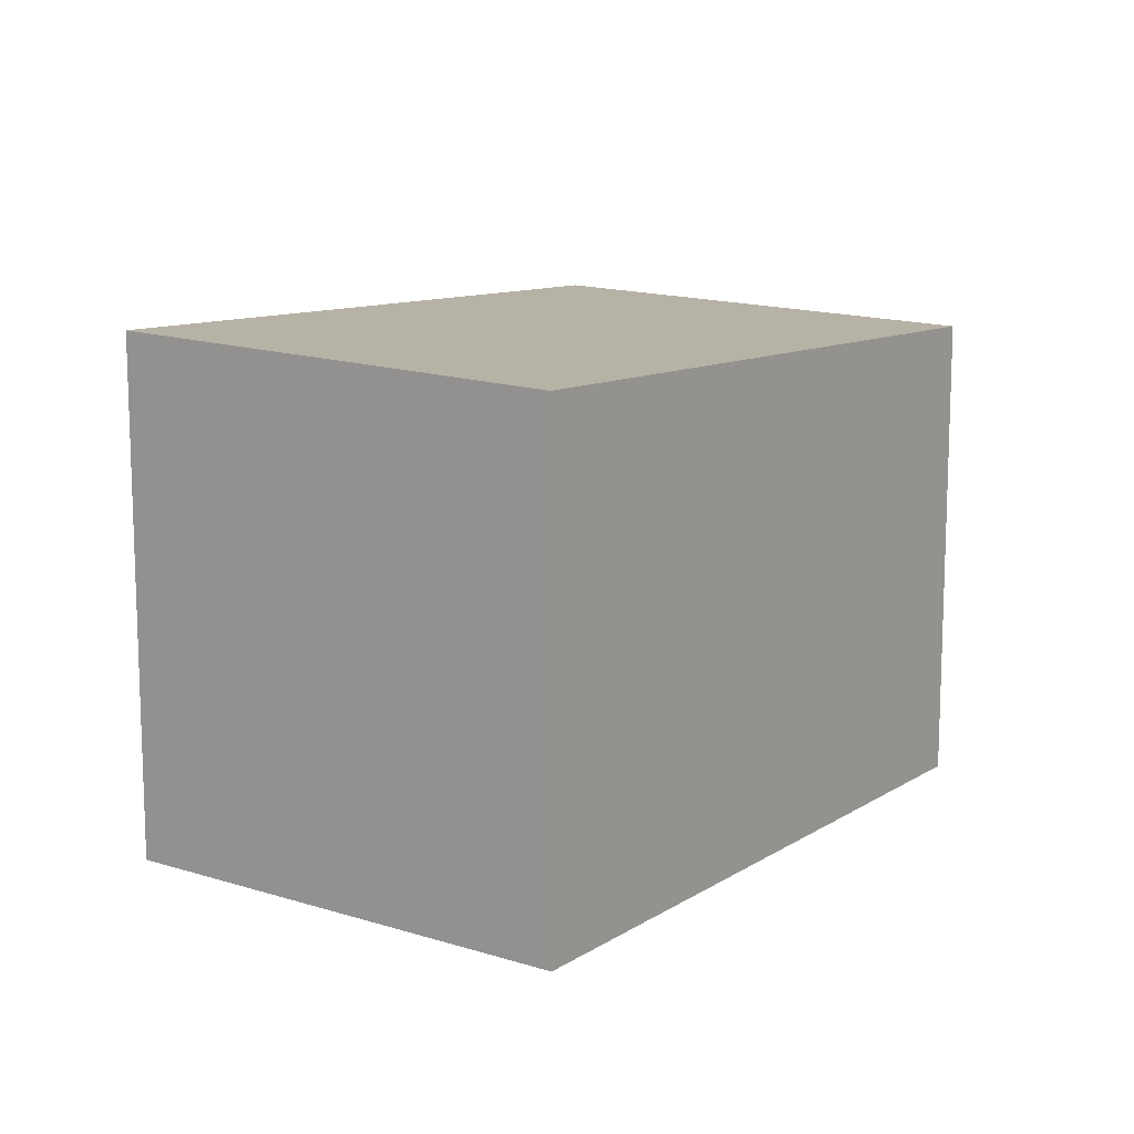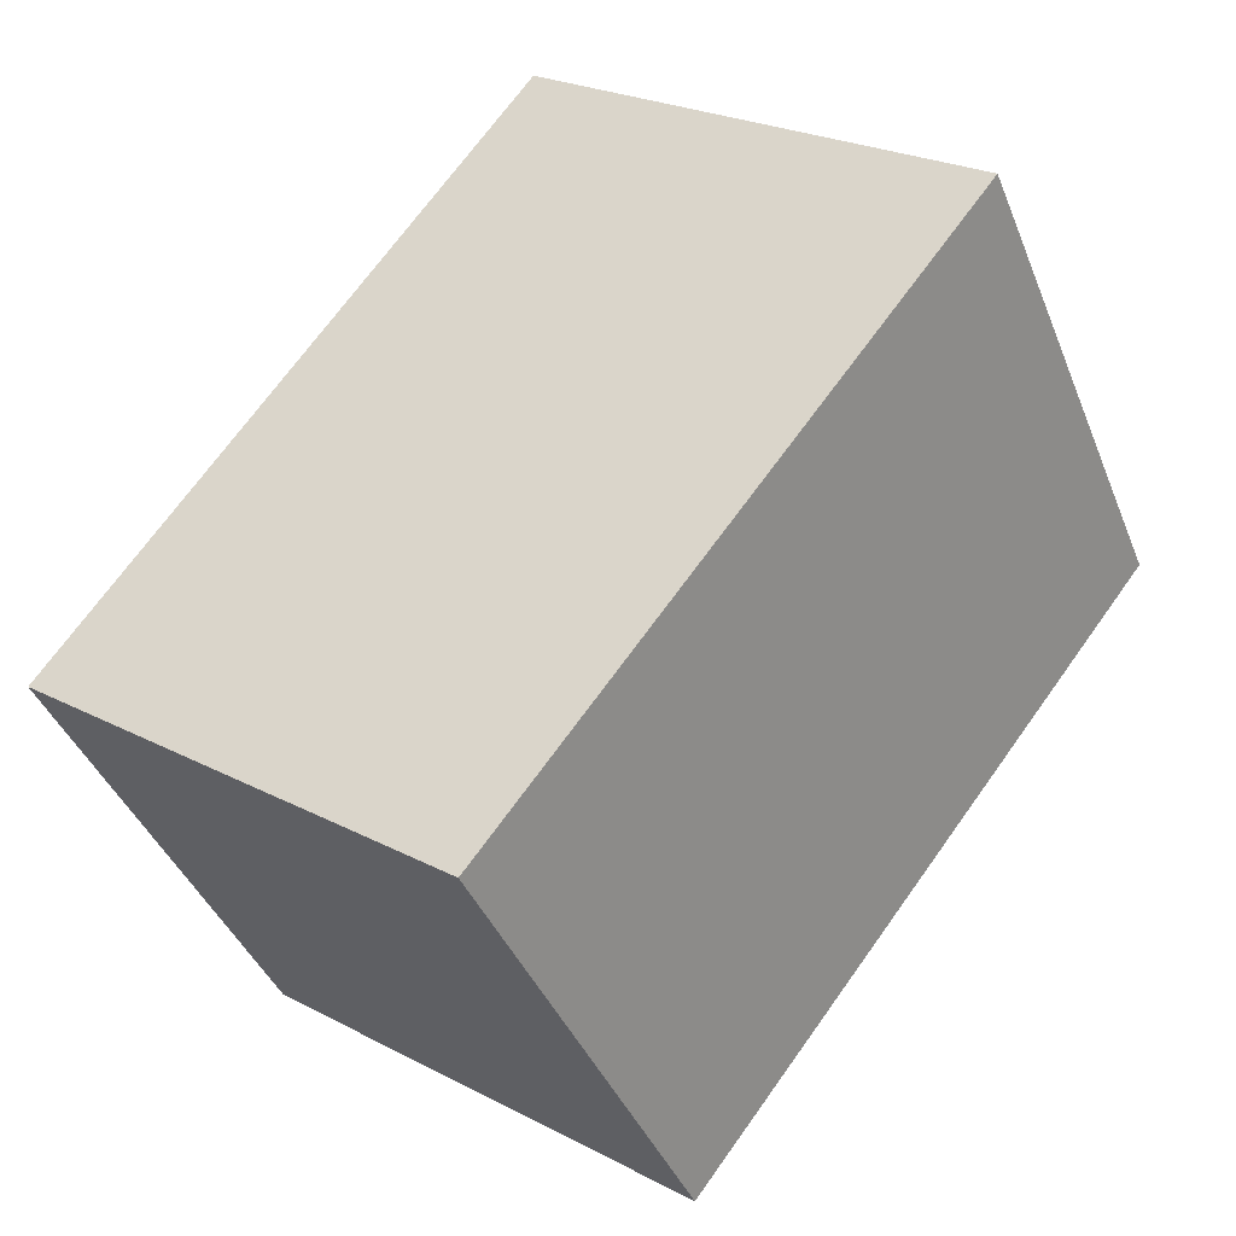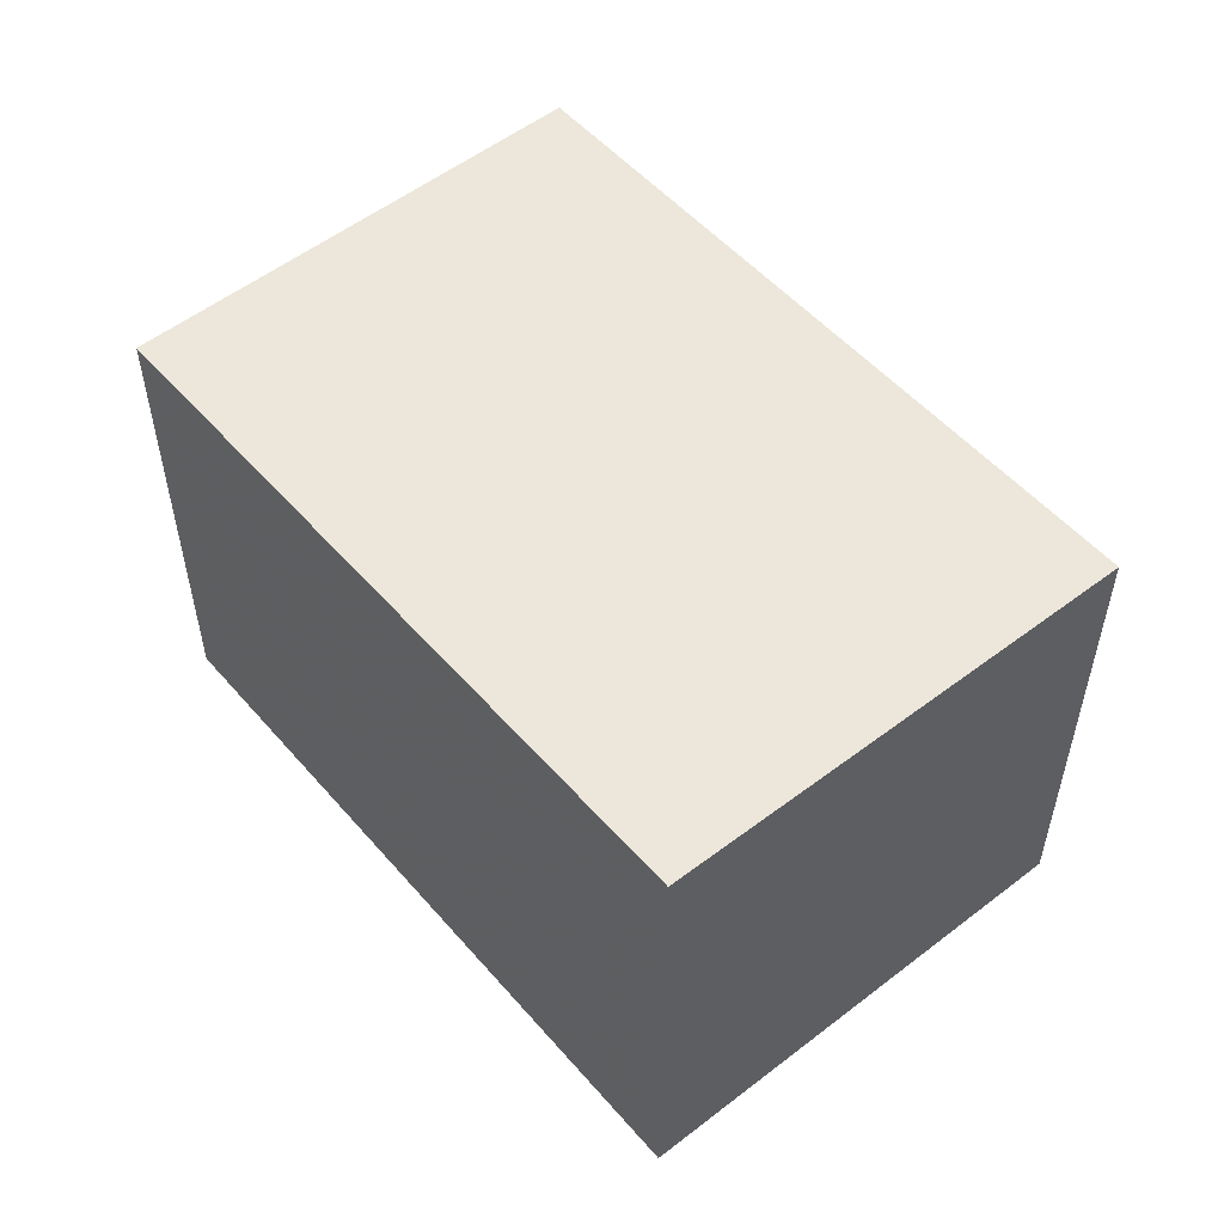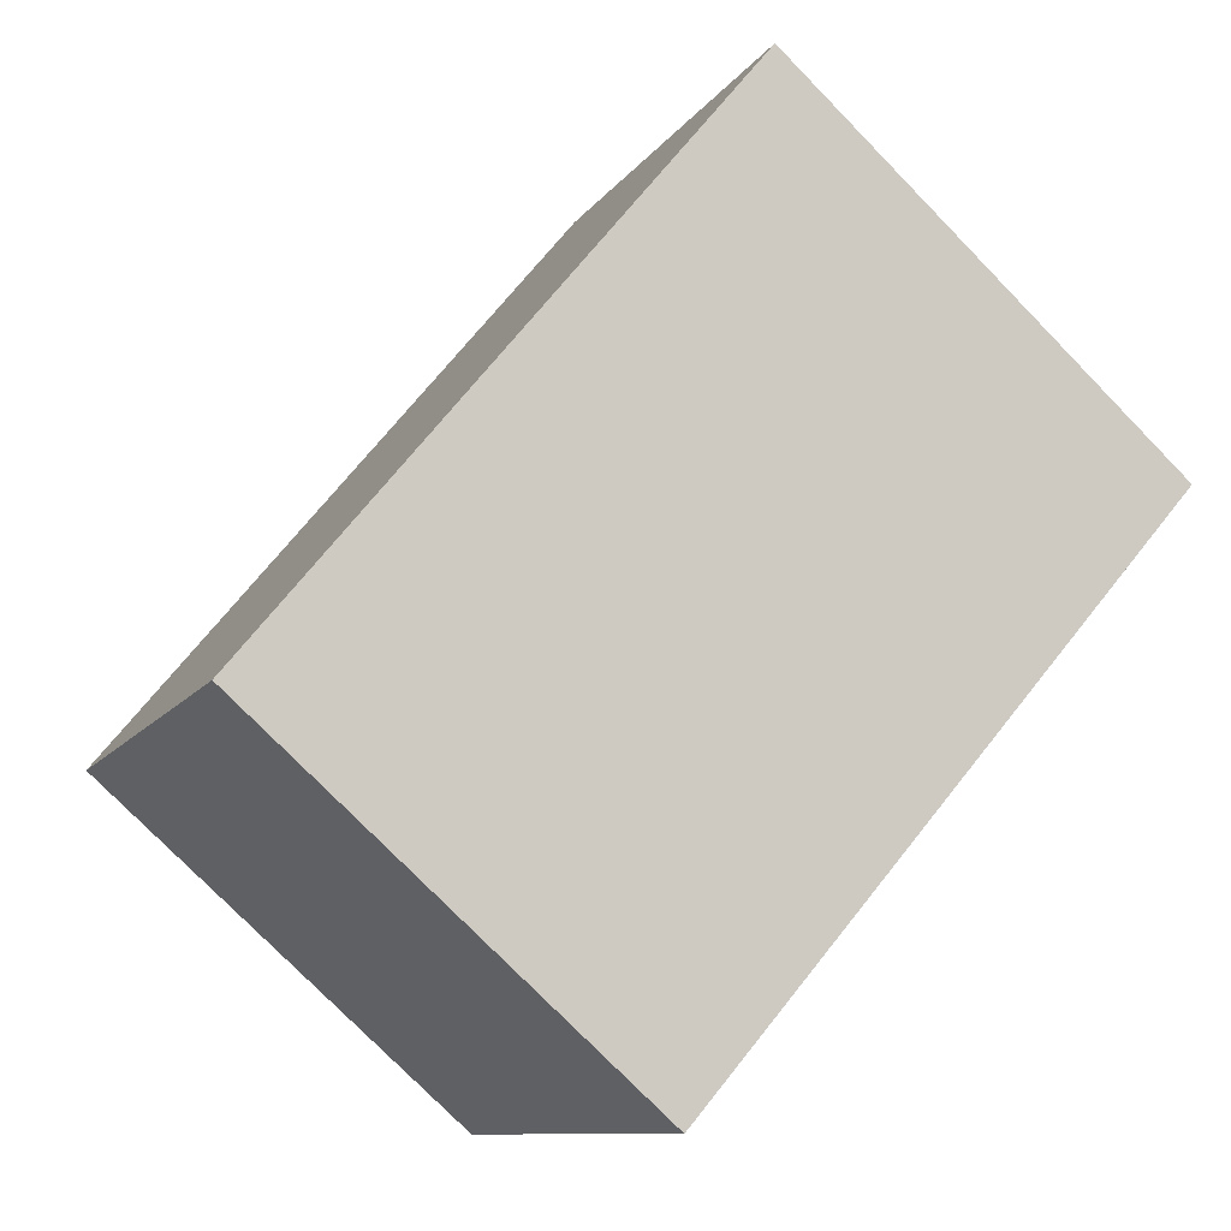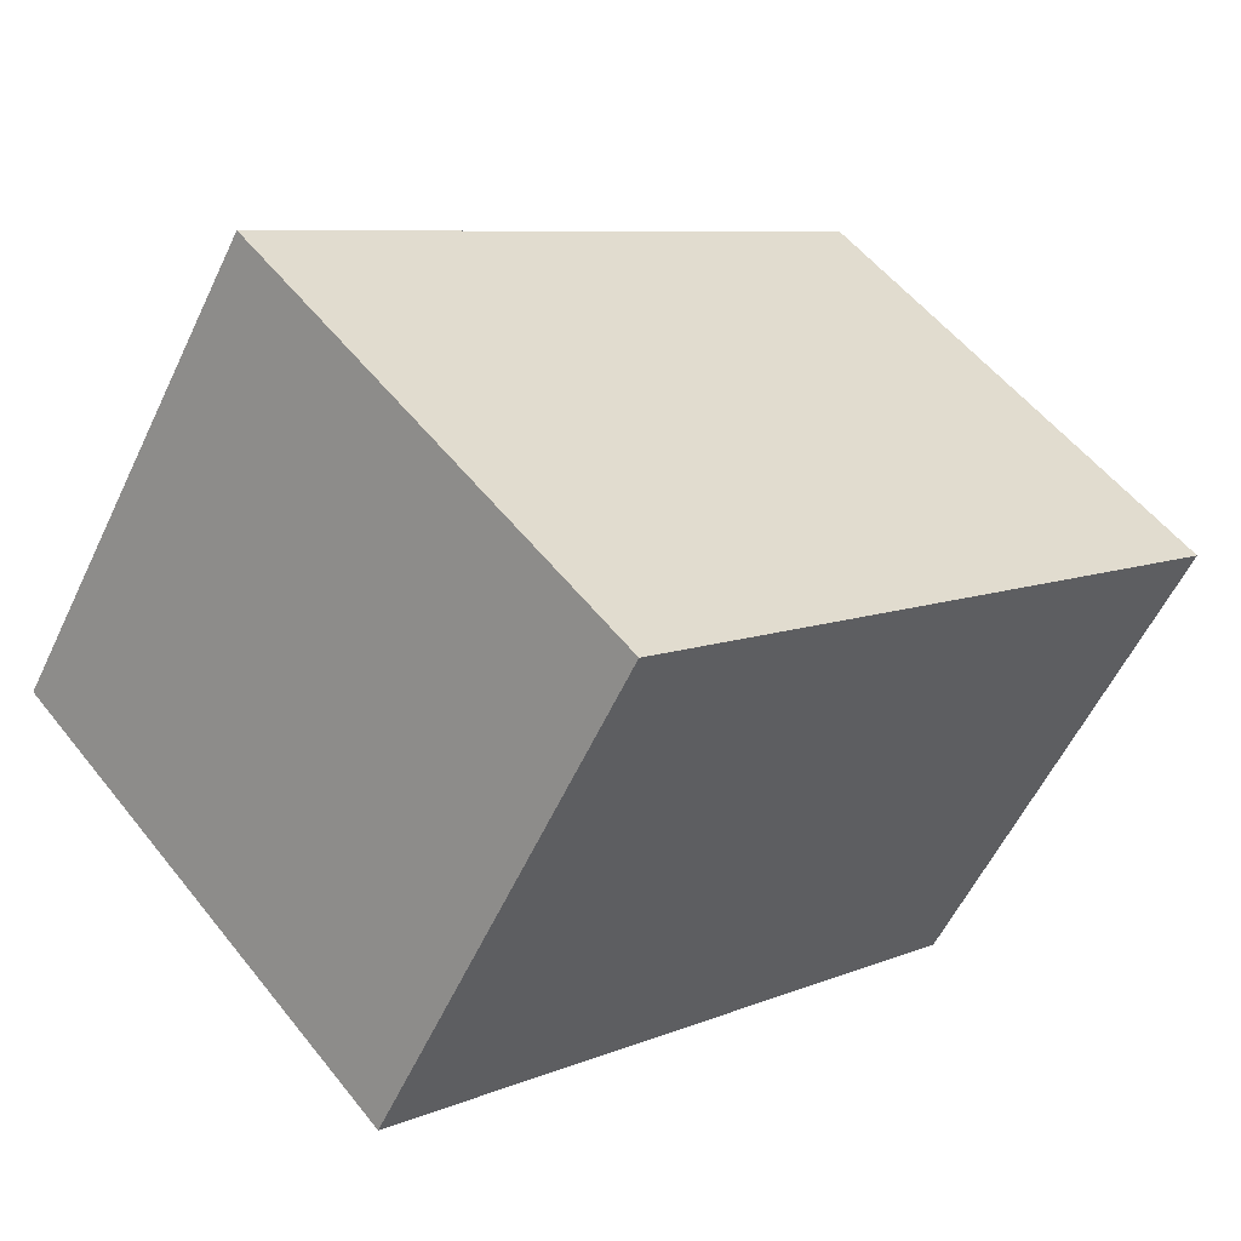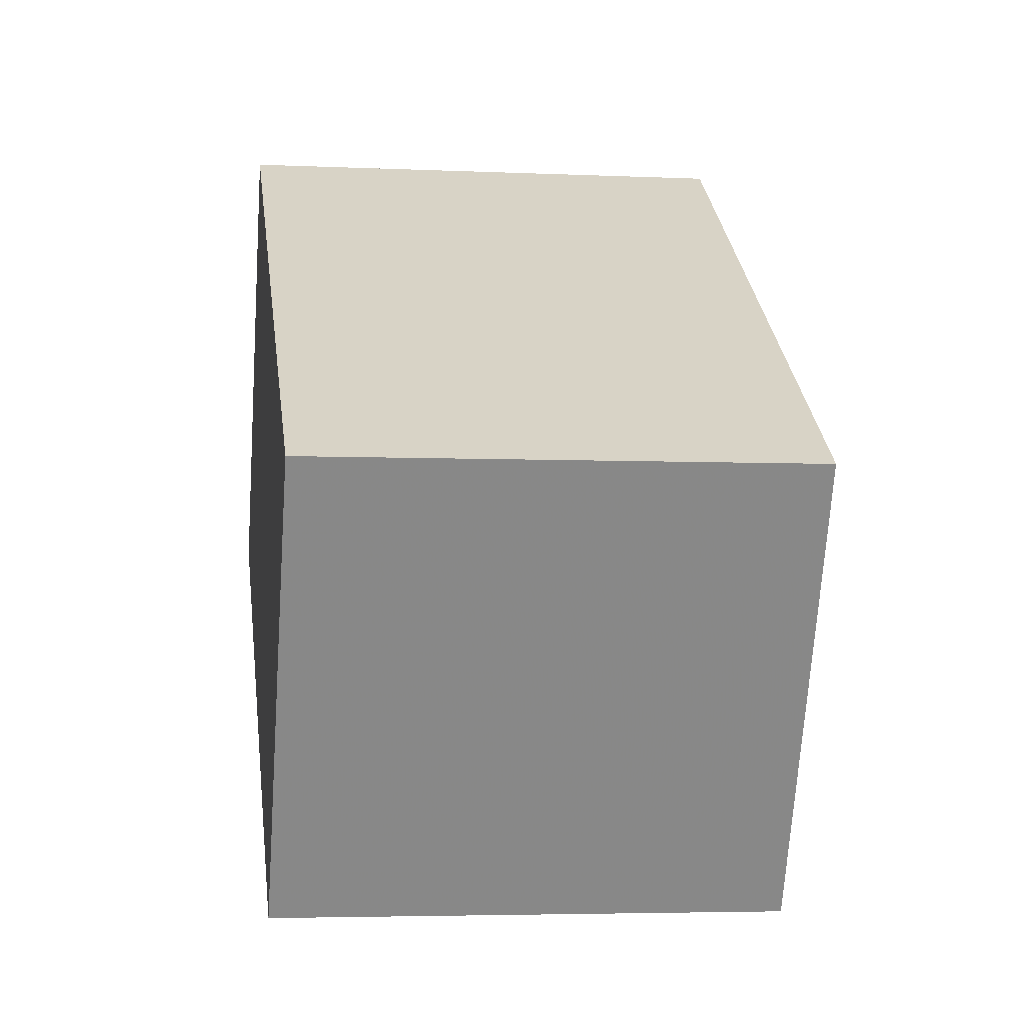
<metadata>
{"format":"obj","ext":"obj","renderer":"f3d","projection":"perspective","resolution":1024,"background":"white","views":[{"elev":12.5,"azim":157.2,"up":"+Z"},{"elev":24.3,"azim":-49.3,"up":"+Y"},{"elev":55.3,"azim":81.8,"up":"+Z"},{"elev":-76.8,"azim":44.3,"up":"+Y"},{"elev":54.6,"azim":142.4,"up":"+Y"},{"elev":-4.4,"azim":-98.3,"up":"+Y"}]}
</metadata>
<code>
v -2133 -350.5 1.994
v -2134 -348.8 1.939
v -2132 -347.3 2.02
v -2131 -349 2.075
v -2134 -348.8 1.939
v -2133 -350.5 1.994
v -2133 -350.5 0
v -2134 -348.8 0
v -2132 -347.3 2.02
v -2134 -348.8 1.939
v -2134 -348.8 0
v -2132 -347.3 0
v -2131 -349 2.075
v -2132 -347.3 2.02
v -2132 -347.3 0
v -2131 -349 4.441e-16
v -2133 -350.5 1.994
v -2131 -349 2.075
v -2131 -349 4.441e-16
v -2133 -350.5 0
v -2133 -350.5 0
v -2134 -348.8 0
v -2132 -347.3 0
v -2131 -349 0
f 2 3 4 1
f 6 7 8 5
f 10 11 12 9
f 14 15 16 13
f 18 19 20 17
f 22 23 24 21

</code>
